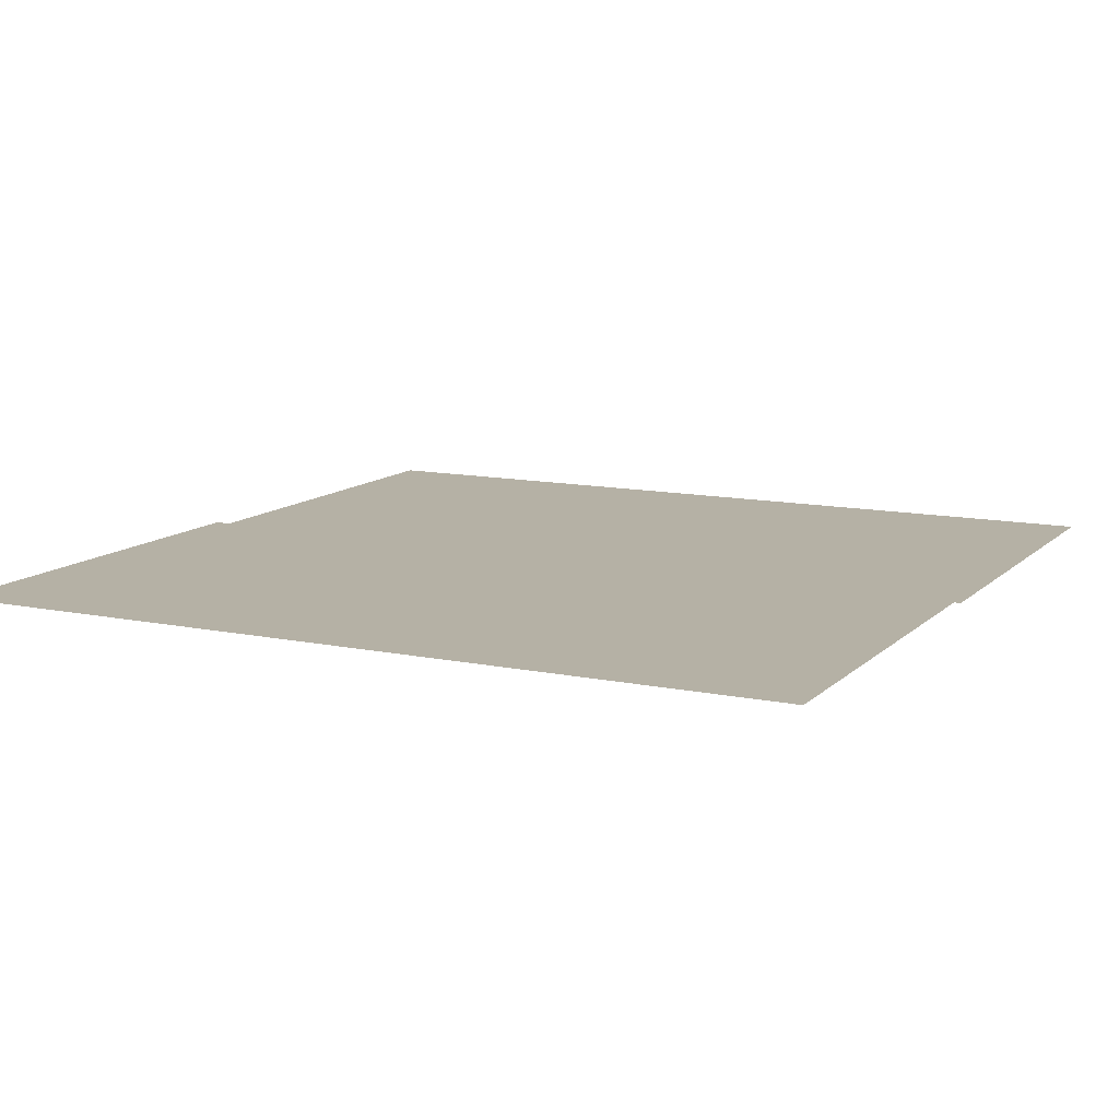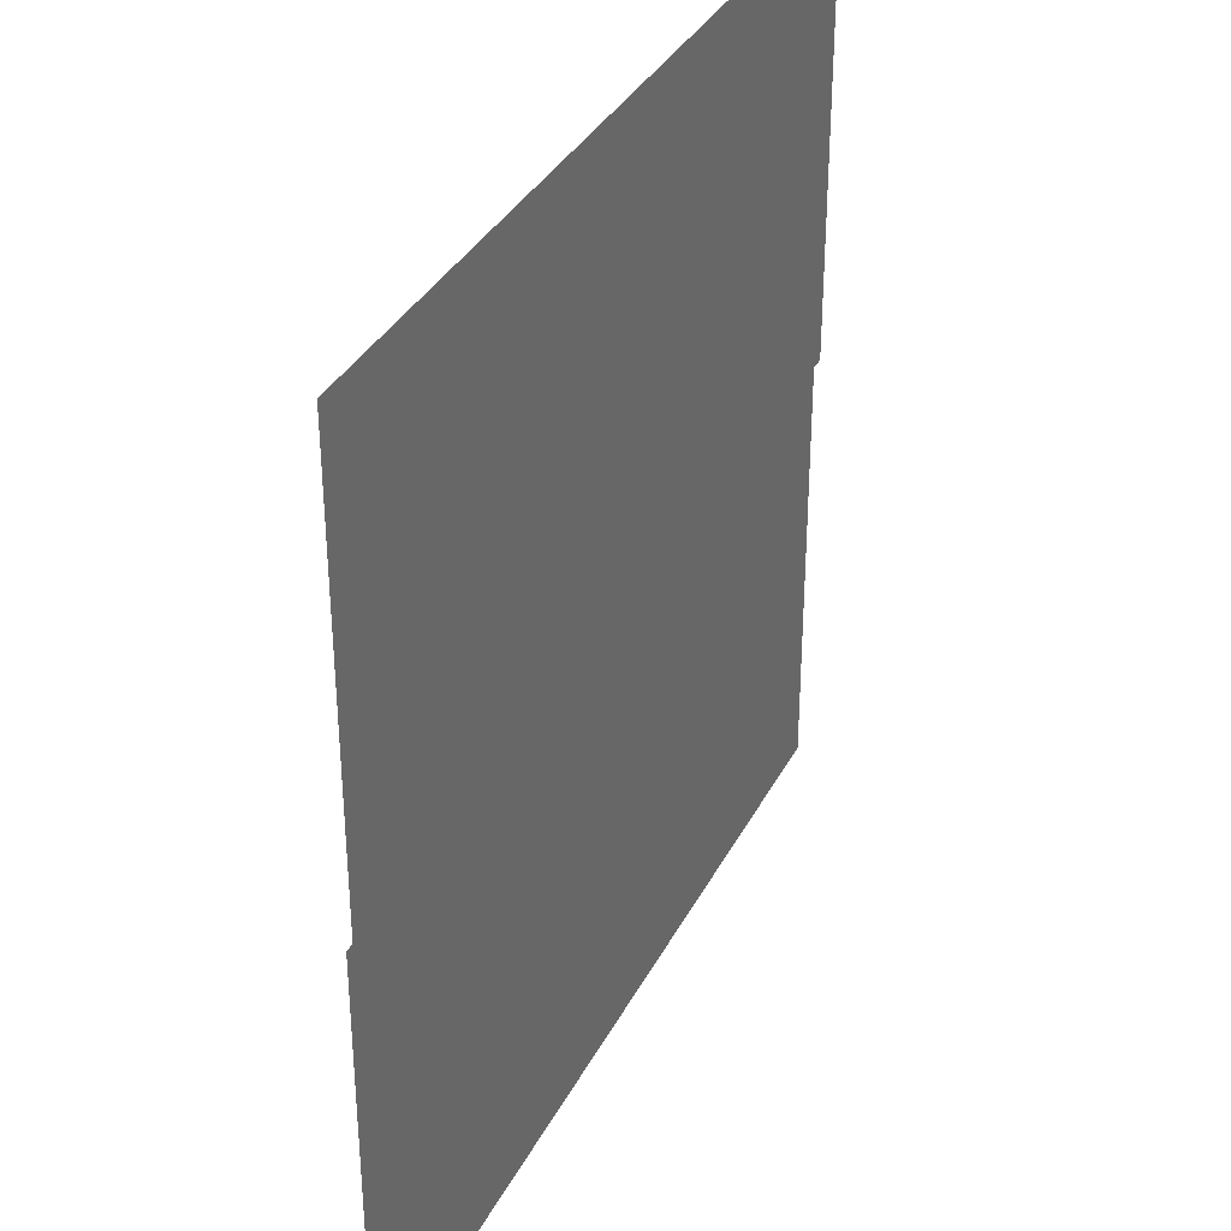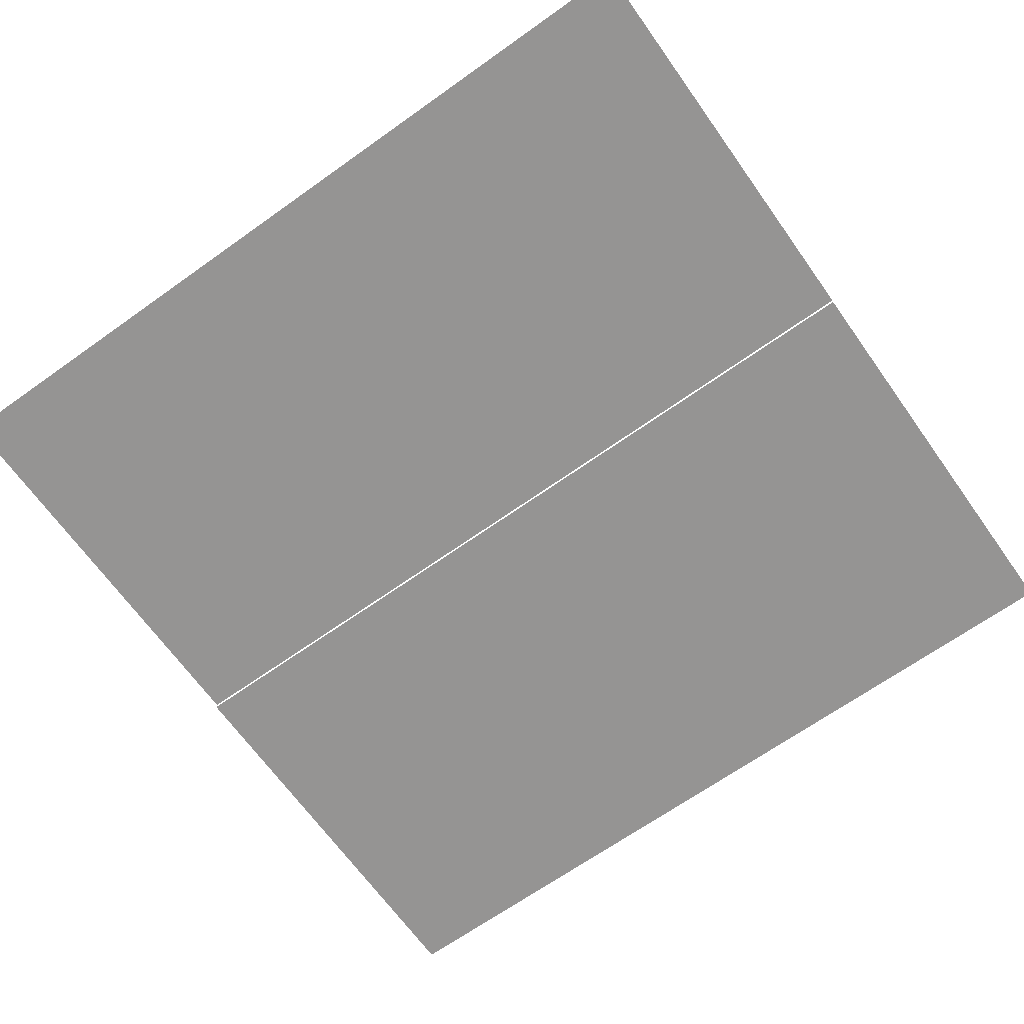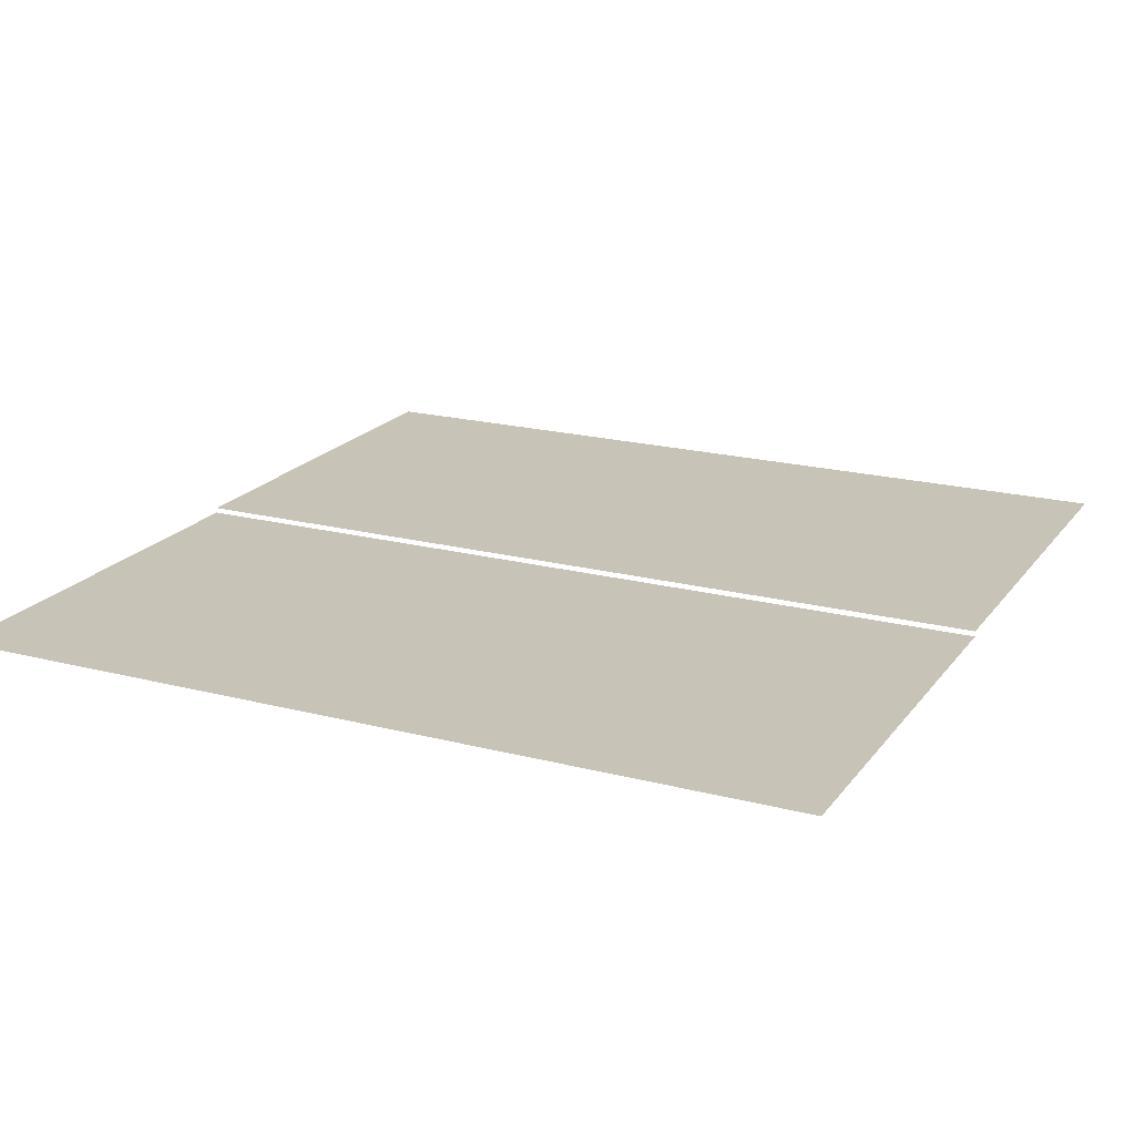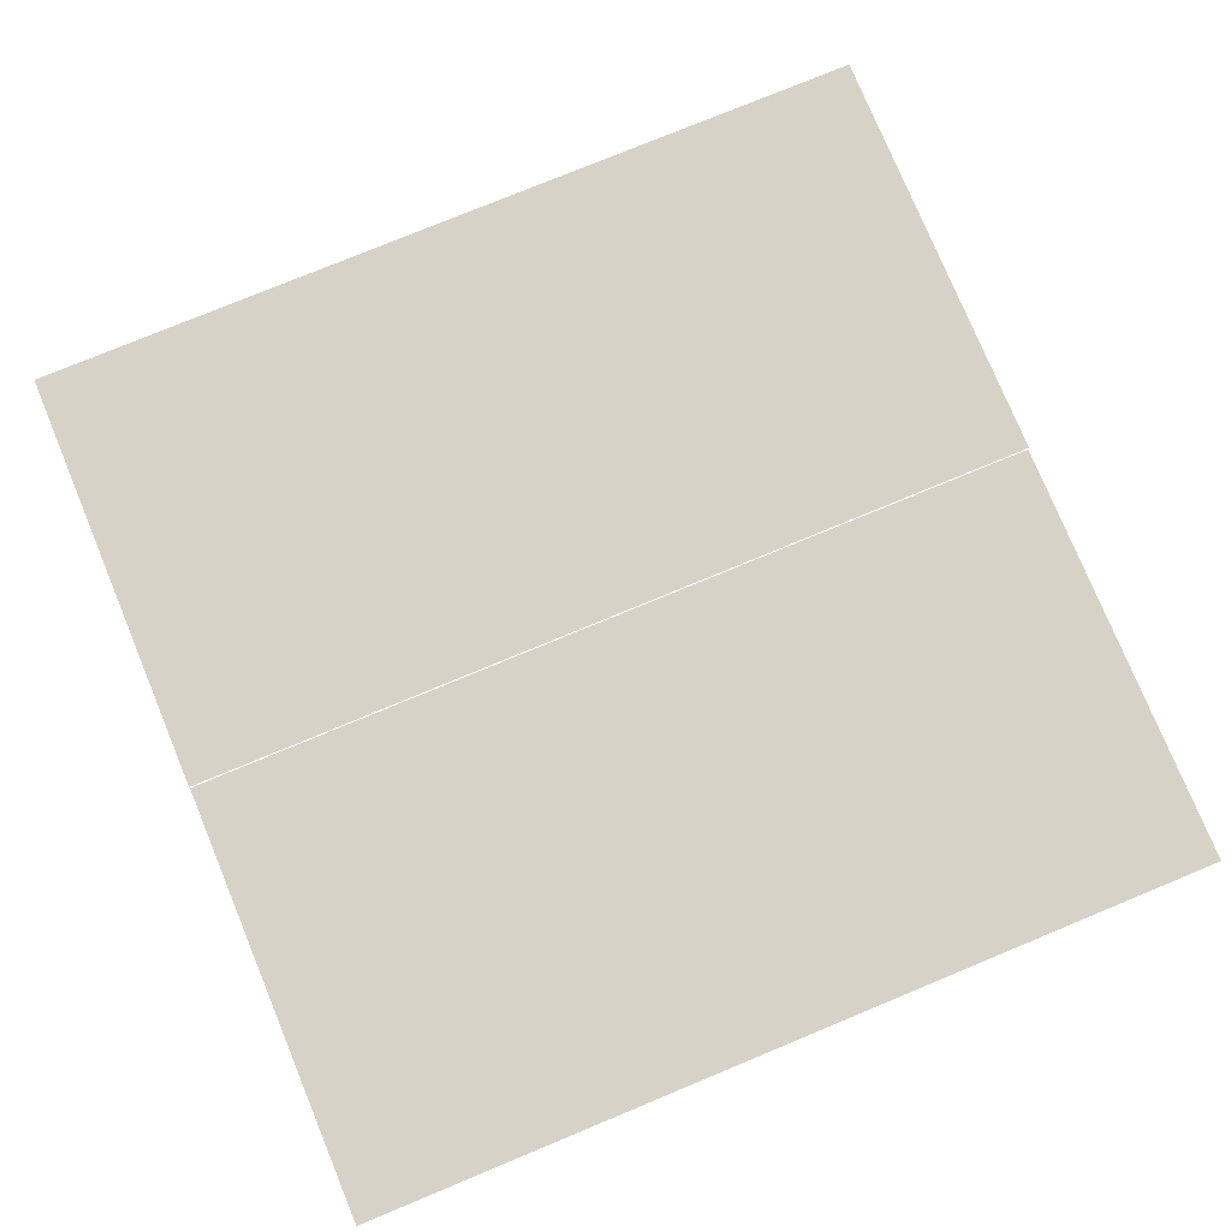
<metadata>
{"format":"obj","ext":"obj","renderer":"f3d","projection":"perspective","resolution":1024,"background":"white","views":[{"elev":11.8,"azim":-153.5,"up":"+Z"},{"elev":35.0,"azim":-65.7,"up":"+Y"},{"elev":-67.1,"azim":-144.5,"up":"+Z"},{"elev":19.8,"azim":25.7,"up":"+Z"},{"elev":77.3,"azim":-22.5,"up":"+Z"}]}
</metadata>
<code>
v -14.4 -70.4 -0.88
v -15.2 -70.4 -0.88
v -15.2 -69.6 -0.88
v -14.4 -69.6 -0.88
v -15.2 -70.4 -0.88
v -16 -70.4 -0.88
v -16 -69.6 -0.88
v -15.2 -69.6 -0.88
v -14.4 -71.2 -0.89
v -15.2 -71.2 -0.89
v -15.2 -70.4 -0.89
v -14.4 -70.4 -0.89
v -15.2 -71.2 -0.89
v -16 -71.2 -0.89
v -16 -70.4 -0.89
v -15.2 -70.4 -0.89
g BakersfieldLevel1_mesh_0015
f 1 2 3 4
f 5 6 7 8
f 9 10 11 12
f 13 14 15 16

</code>
